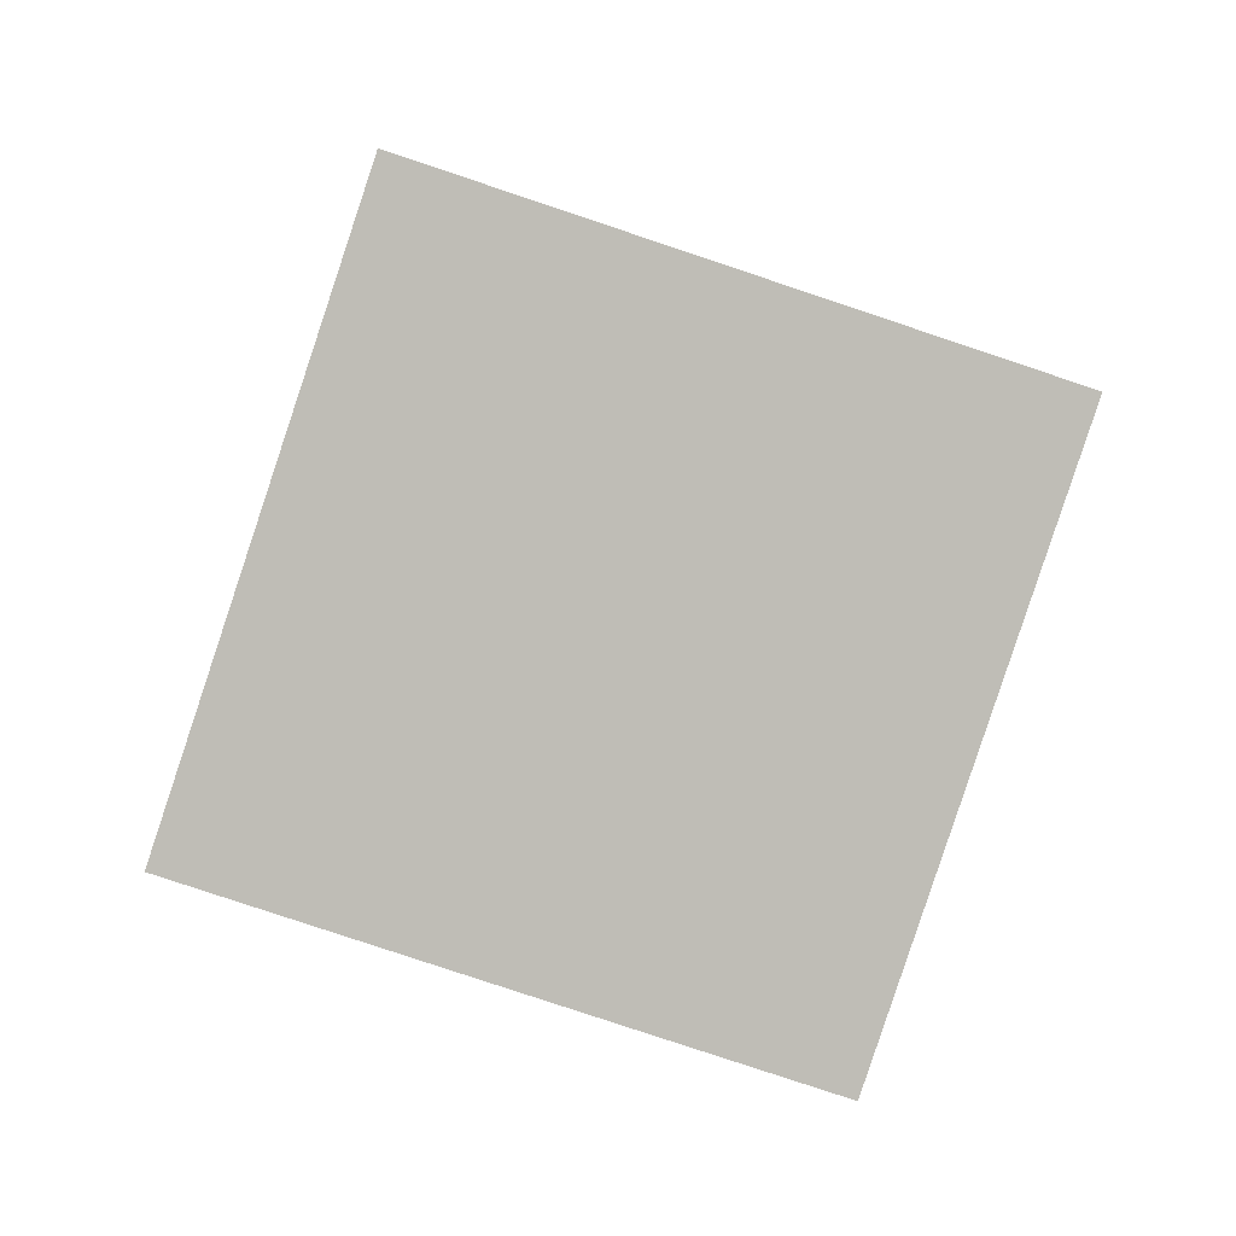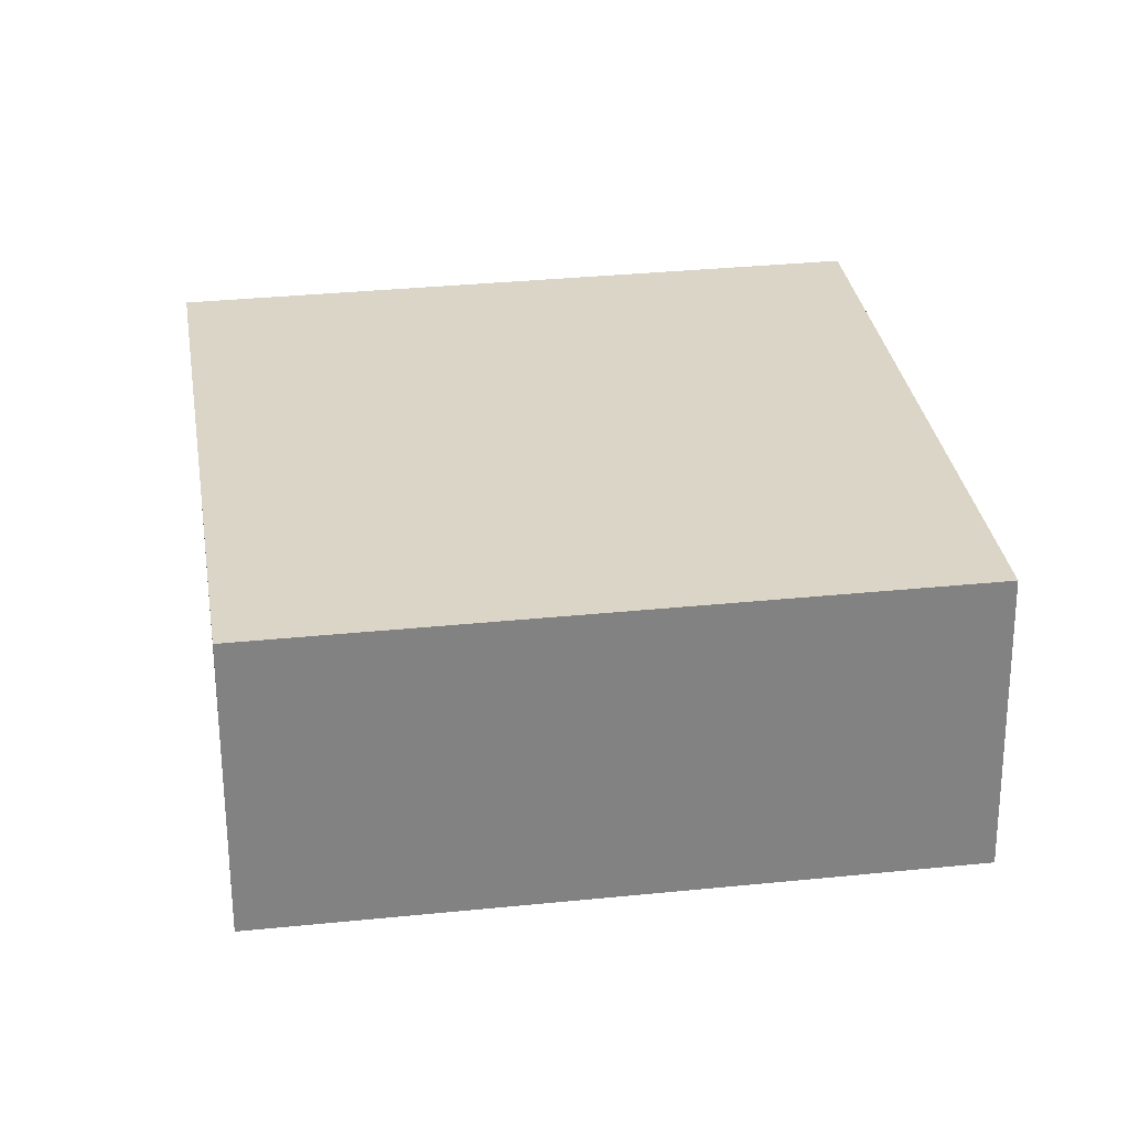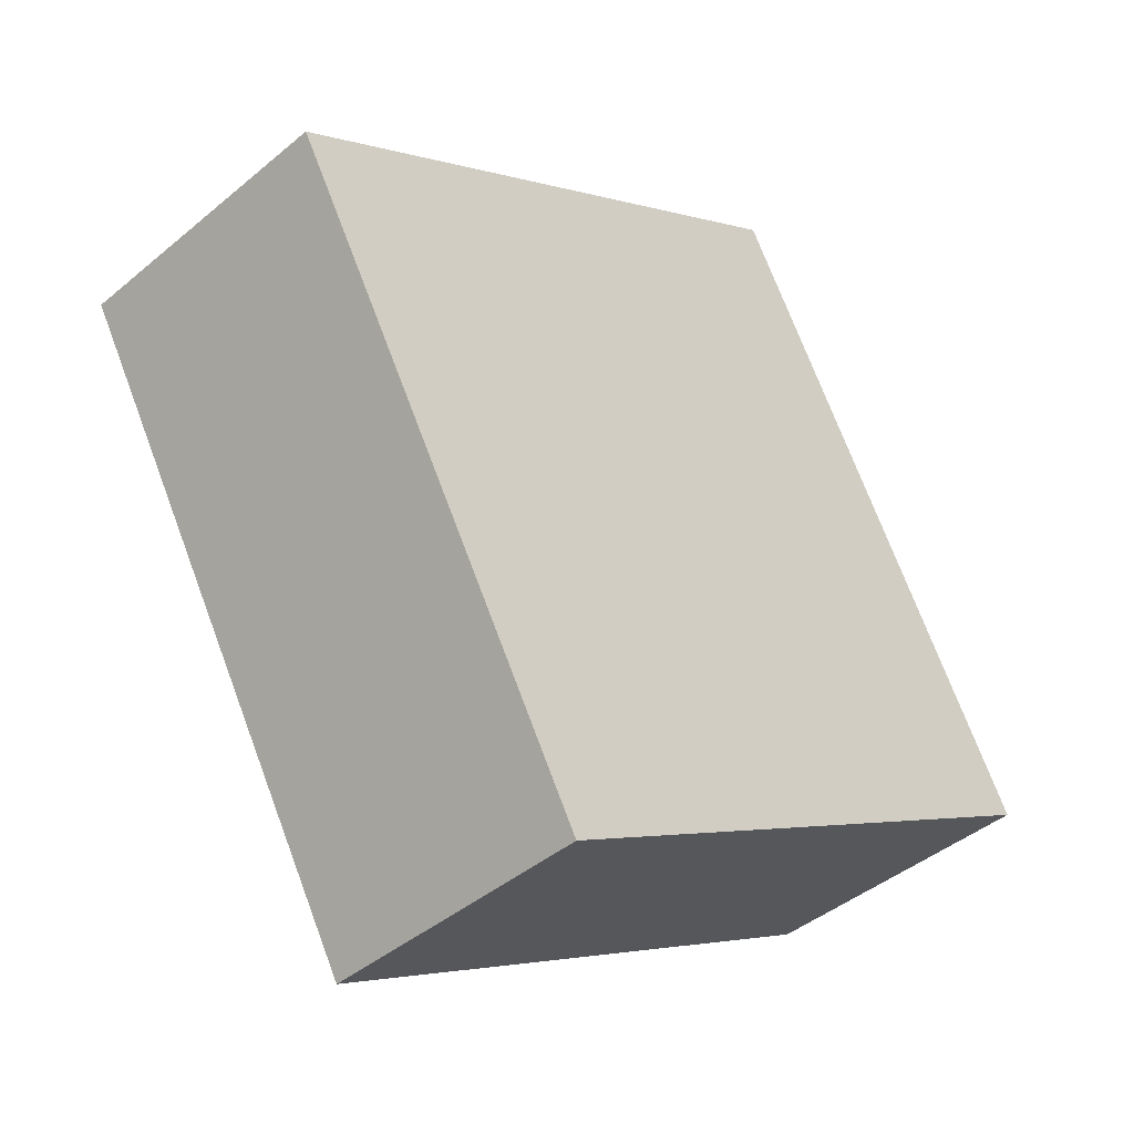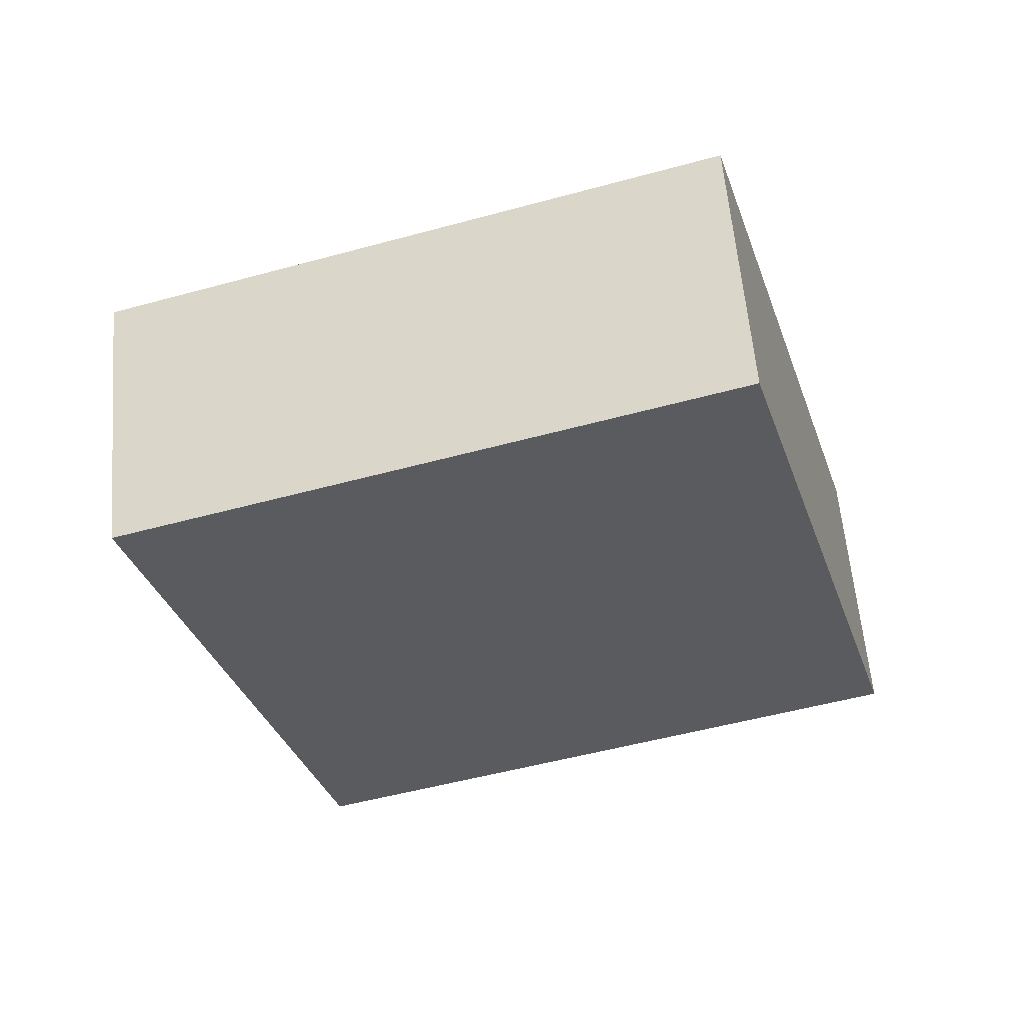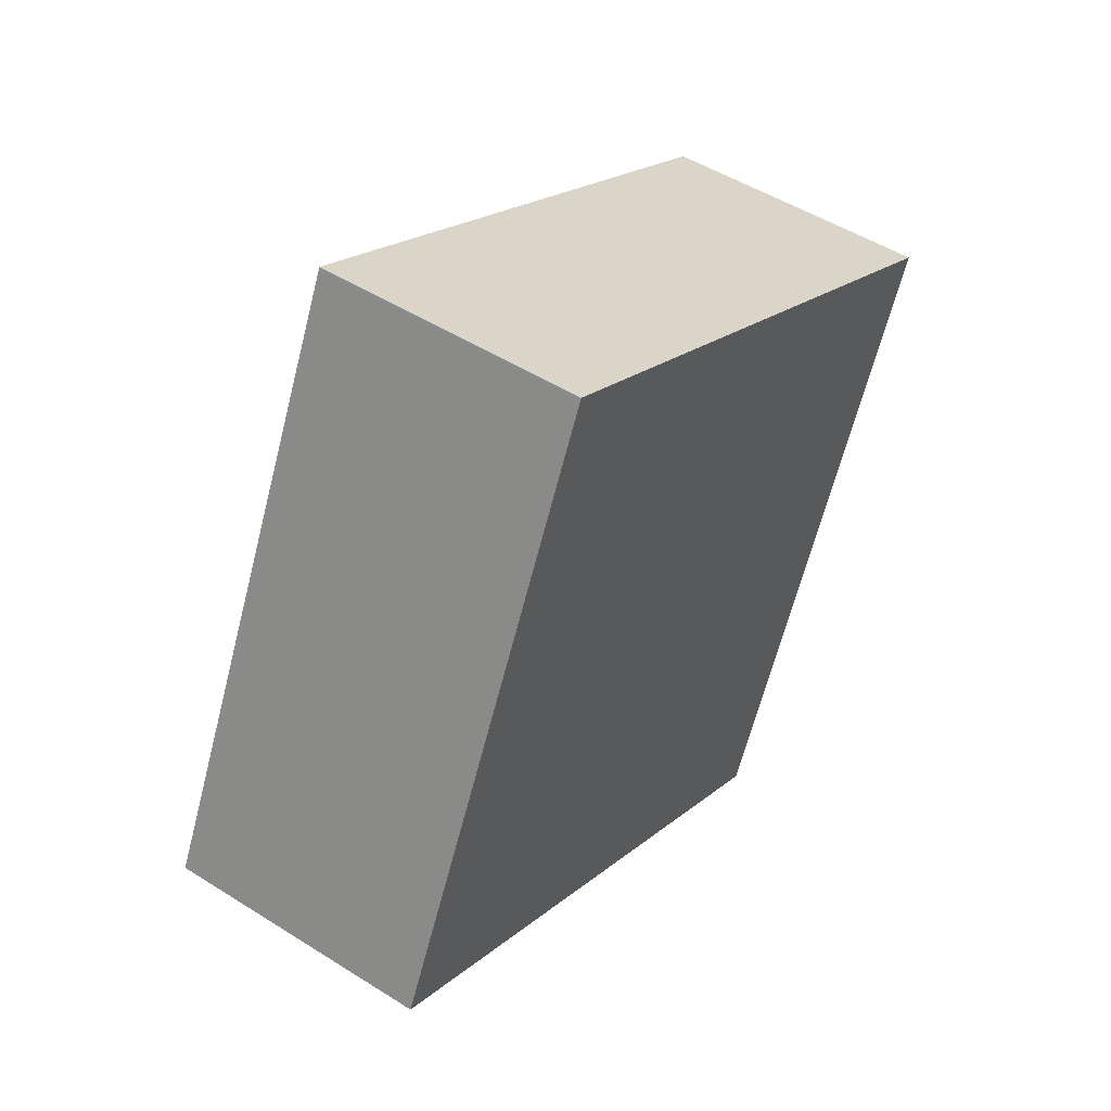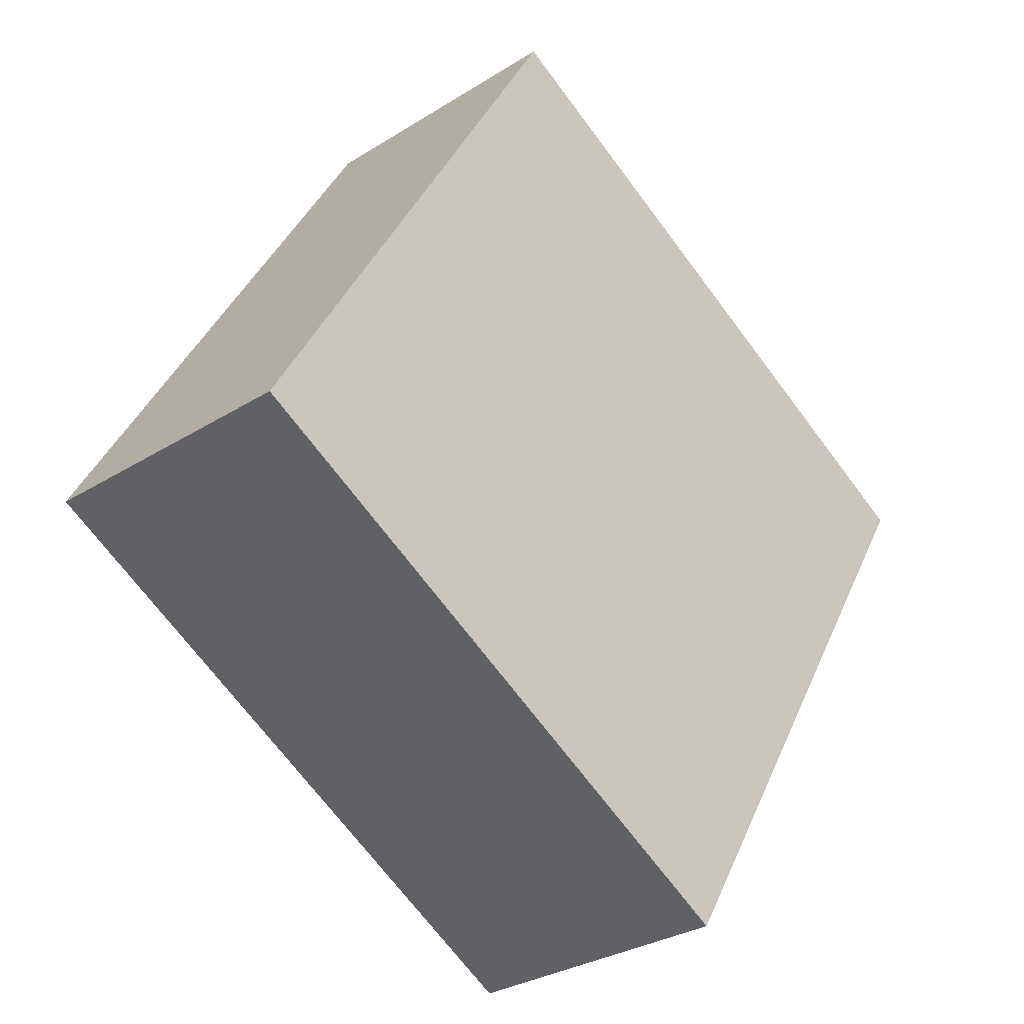
<metadata>
{"format":"obj","ext":"obj","renderer":"f3d","projection":"perspective","resolution":1024,"background":"white","views":[{"elev":32.4,"azim":110.9,"up":"+Y"},{"elev":-40.5,"azim":-60.6,"up":"+Z"},{"elev":-12.8,"azim":-108.9,"up":"+Z"},{"elev":29.6,"azim":-72.9,"up":"+Y"},{"elev":-79.9,"azim":178.7,"up":"+Y"},{"elev":-58.4,"azim":68.8,"up":"+Z"}]}
</metadata>
<code>
o Cube.001_Cube.002
v -5.169 -7.136 2.896
v -4.175 -5.835 7.059
v -7.514 -3.377 2.282
v -6.52 -2.076 6.445
v -3.588 -6.256 2.244
v -2.594 -4.956 6.407
v -5.933 -2.497 1.63
v -4.94 -1.197 5.792
f 2 3 1
f 4 7 3
f 7 6 5
f 6 1 5
f 3 5 1
f 4 6 8
f 2 4 3
f 4 8 7
f 7 8 6
f 6 2 1
f 3 7 5
f 4 2 6

</code>
